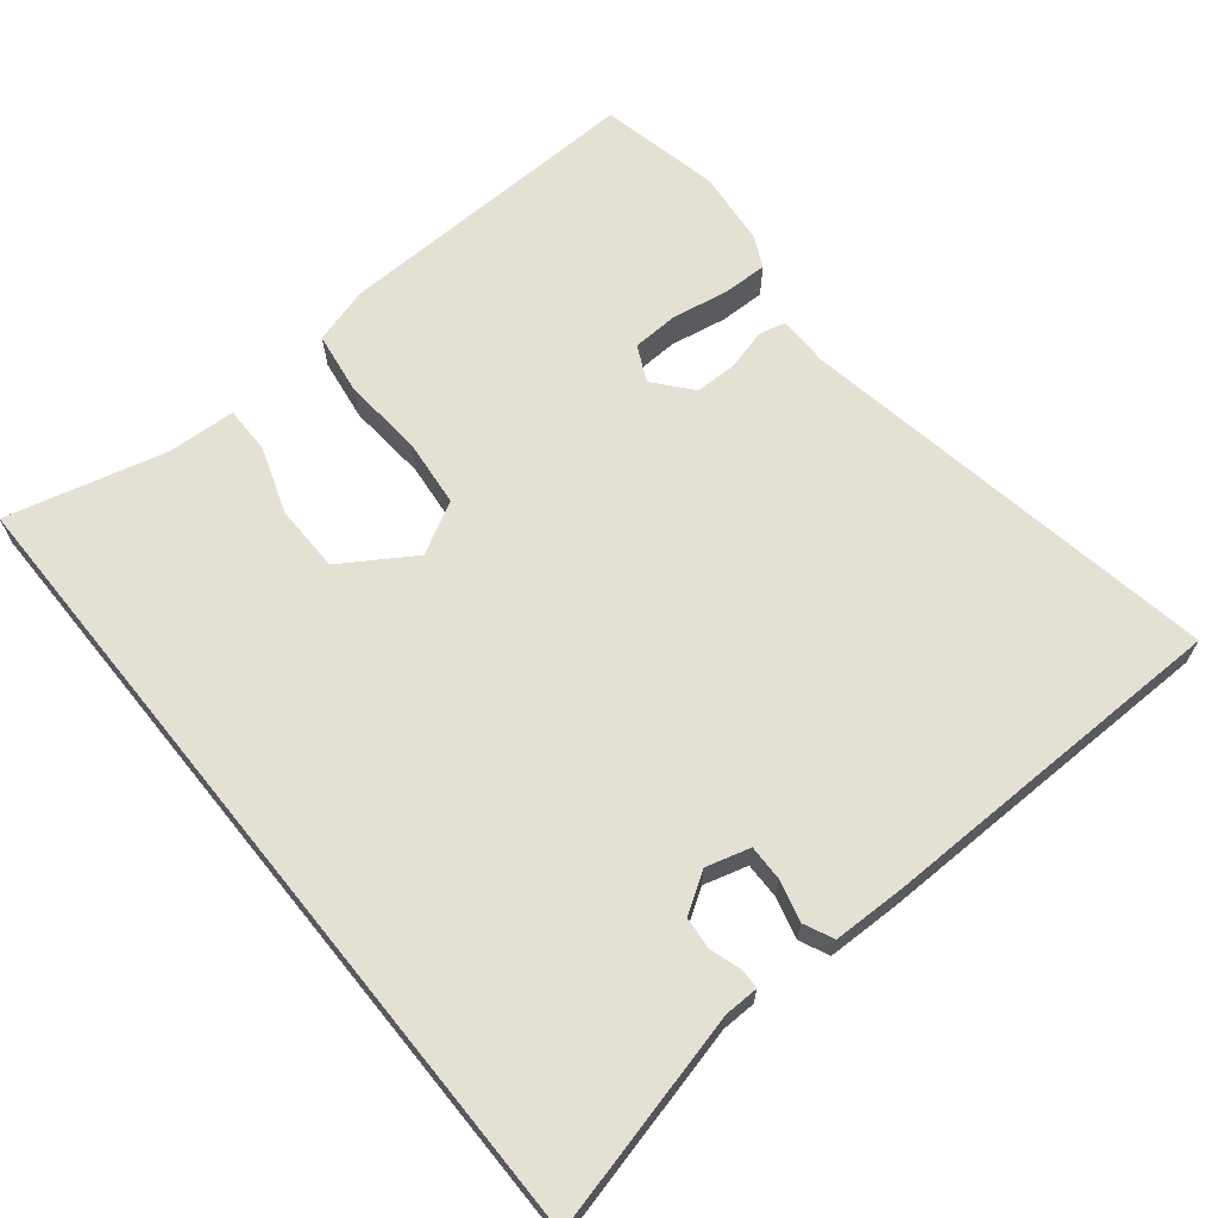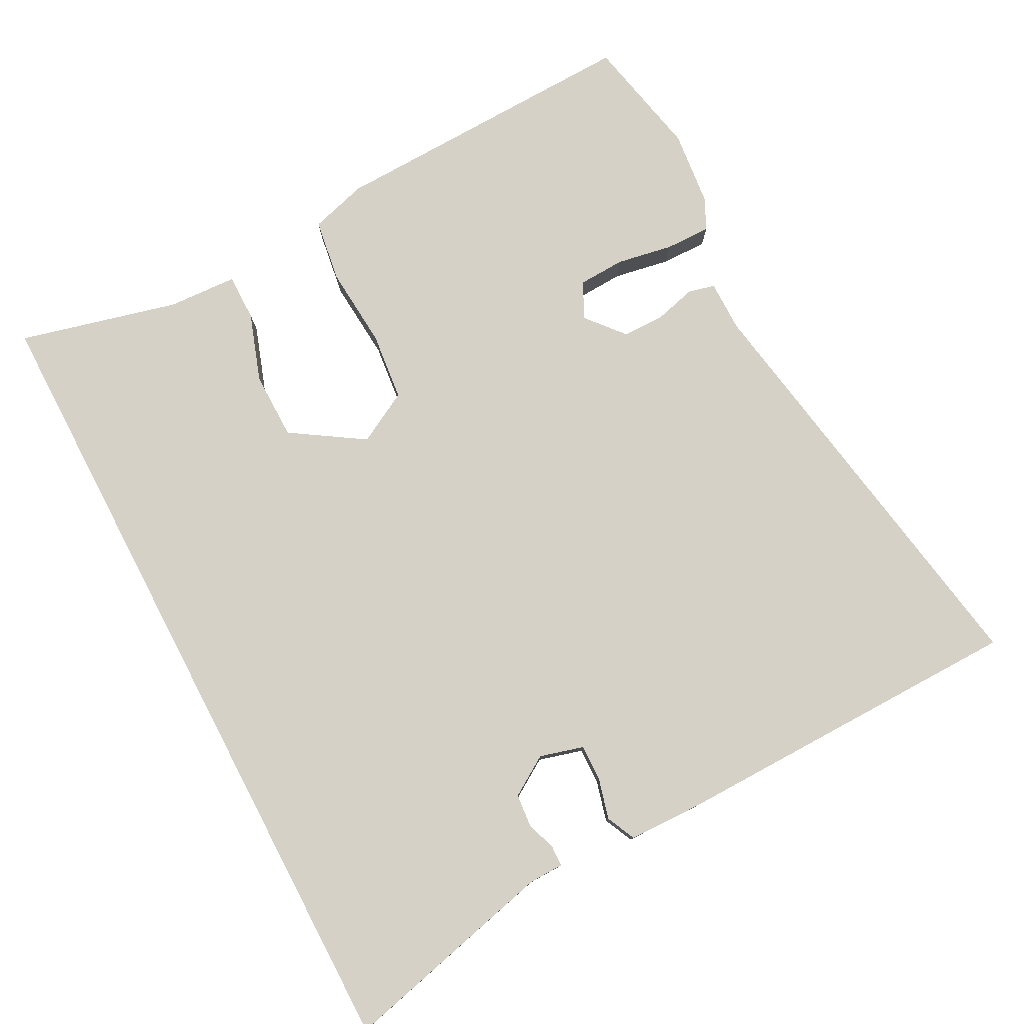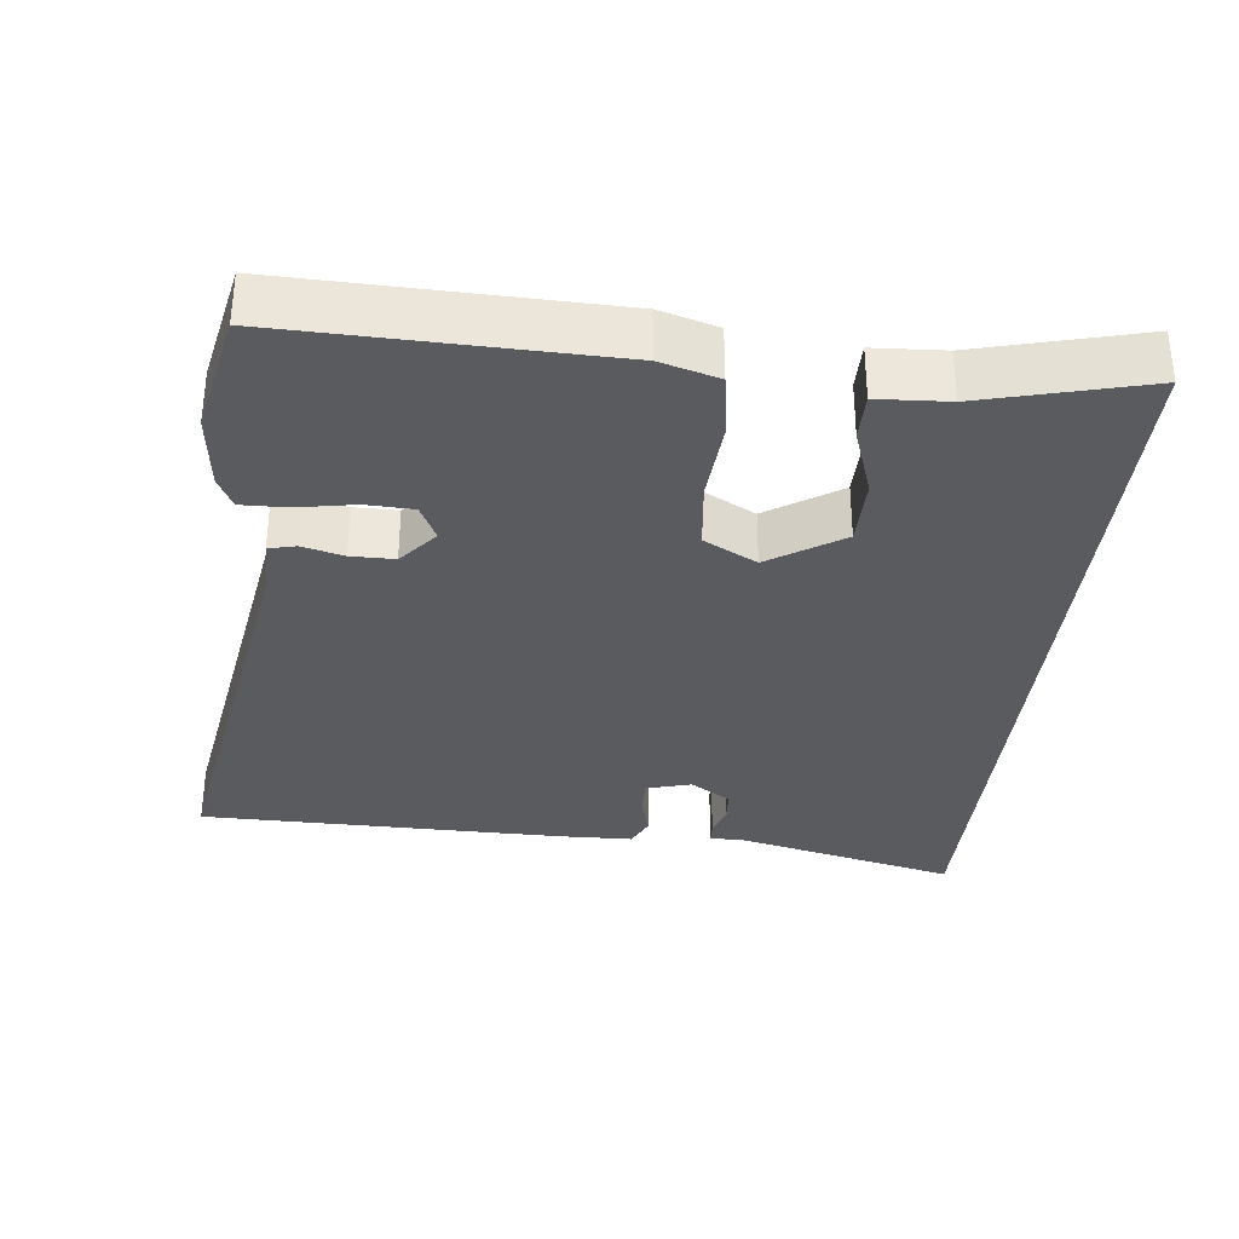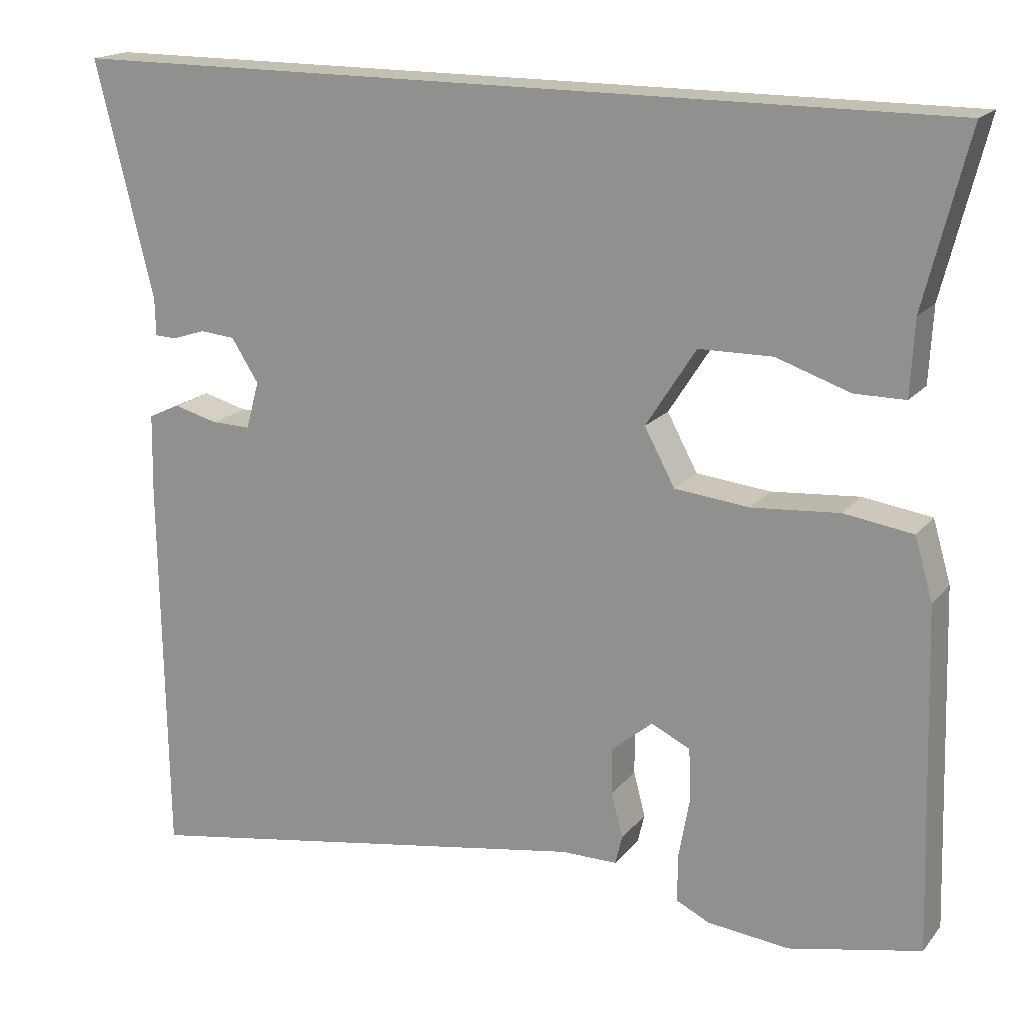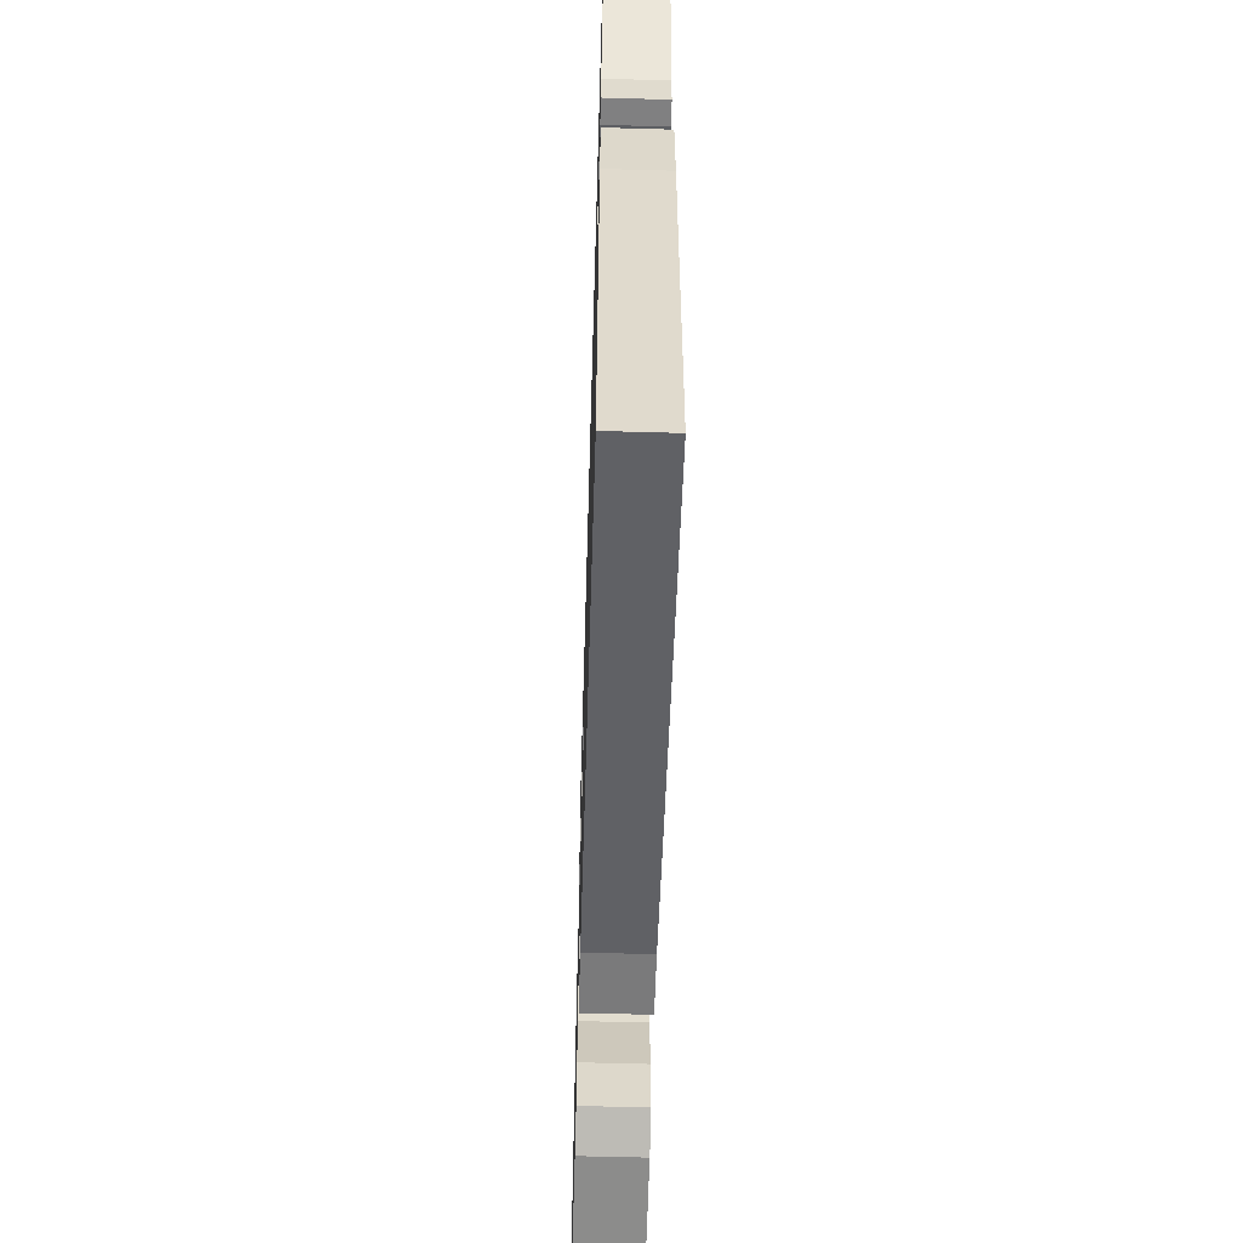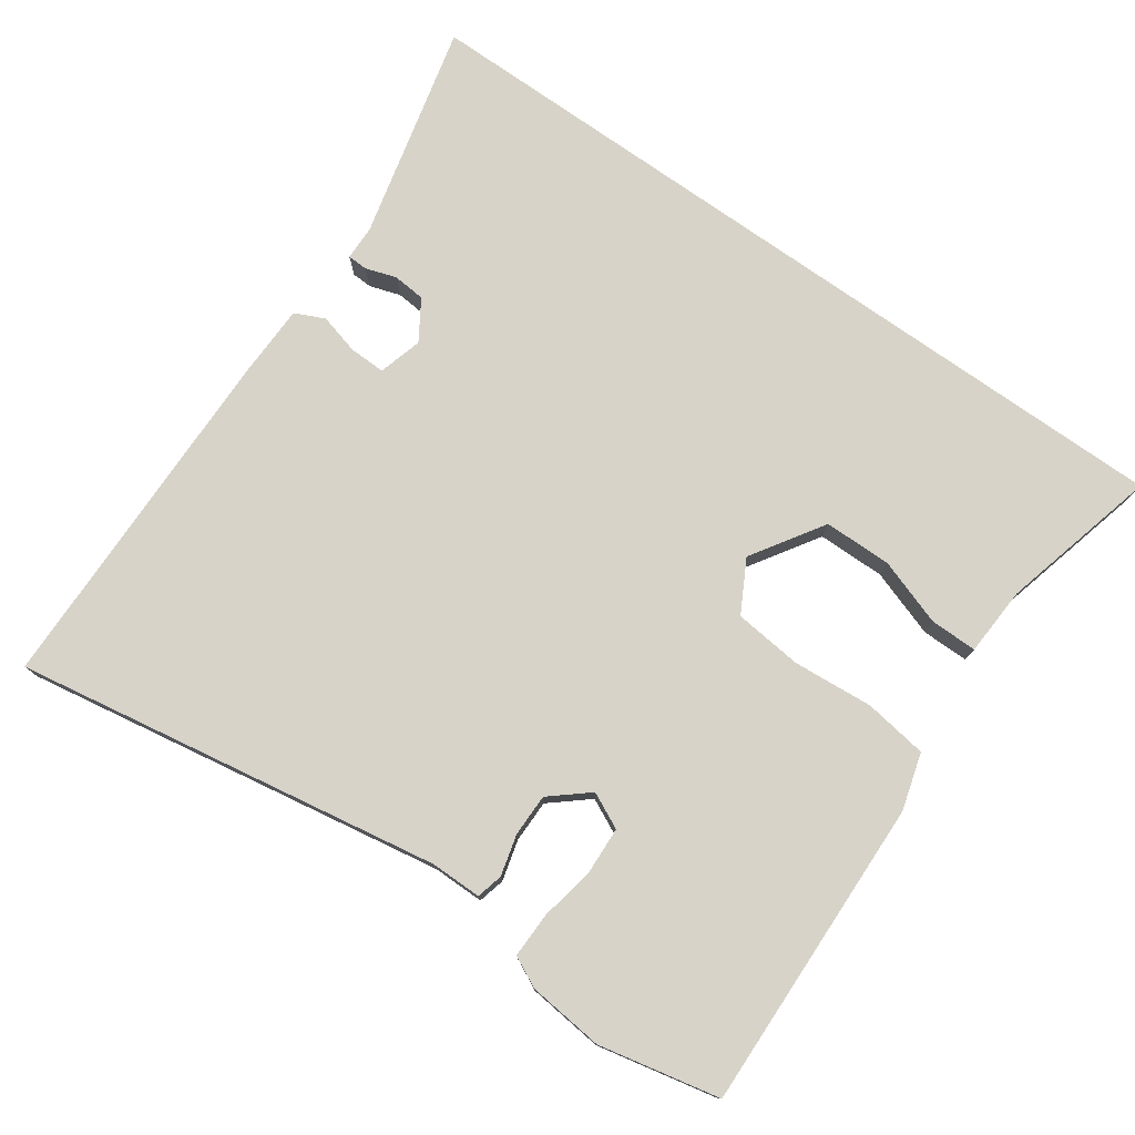
<metadata>
{"format":"obj","ext":"obj","renderer":"f3d","projection":"perspective","resolution":1024,"background":"white","views":[{"elev":66.0,"azim":51.0,"up":"+Y"},{"elev":78.9,"azim":62.4,"up":"+Y"},{"elev":-33.0,"azim":-95.9,"up":"+Y"},{"elev":17.7,"azim":-153.7,"up":"+Z"},{"elev":-58.1,"azim":88.3,"up":"+Z"},{"elev":76.9,"azim":-144.8,"up":"+Y"}]}
</metadata>
<code>
v 0.571 0.07 0.5
v 0.497 0.07 0.198
v 0.496 0.07 0.15
v 0.468 0.07 0.149
v 0.425 0.07 0.163
v 0.38 0.07 0.159
v 0.345 0.07 0.104
v 0.362 0.07 0.043
v 0.412 0.07 0.044
v 0.469 0.07 0.059
v 0.51 0.07 0.04
v 0.512 0.07 -0.063
v 0.505 0.07 -0.559
v -0.089 0.07 -0.458
v -0.16 0.07 -0.458
v -0.169 0.07 -0.421
v -0.154 0.07 -0.364
v -0.154 0.07 -0.305
v -0.206 0.07 -0.261
v -0.256 0.07 -0.285
v -0.259 0.07 -0.35
v -0.245 0.07 -0.428
v -0.244 0.07 -0.491
v -0.287 0.07 -0.512
v -0.392 0.07 -0.523
v -0.56 0.07 -0.487
v -0.547 0.07 -0.051
v -0.524 0.07 0.028
v -0.436 0.07 0.041
v -0.324 0.07 0.032
v -0.229 0.07 0.042
v -0.19 0.07 0.114
v -0.254 0.07 0.214
v -0.348 0.07 0.215
v -0.442 0.07 0.183
v -0.507 0.07 0.183
v -0.512 0.07 0.279
v -0.568 0.07 0.5
v 0.571 0 0.5
v 0.497 0 0.198
v 0.496 0 0.15
v 0.468 0 0.149
v 0.425 0 0.163
v 0.38 0 0.159
v 0.345 0 0.104
v 0.362 0 0.043
v 0.412 0 0.044
v 0.469 0 0.059
v 0.51 0 0.04
v 0.512 0 -0.063
v 0.505 0 -0.559
v -0.089 0 -0.458
v -0.16 0 -0.458
v -0.169 0 -0.421
v -0.154 0 -0.364
v -0.154 0 -0.305
v -0.206 0 -0.261
v -0.256 0 -0.285
v -0.259 0 -0.35
v -0.245 0 -0.428
v -0.244 0 -0.491
v -0.287 0 -0.512
v -0.392 0 -0.523
v -0.56 0 -0.487
v -0.547 0 -0.051
v -0.524 0 0.028
v -0.436 0 0.041
v -0.324 0 0.032
v -0.229 0 0.042
v -0.19 0 0.114
v -0.254 0 0.214
v -0.348 0 0.215
v -0.442 0 0.183
v -0.507 0 0.183
v -0.512 0 0.279
v -0.568 0 0.5
f 37 38 1 2
f 34 35 36 37
f 33 34 37
f 33 37 2
f 32 33 2
f 31 32 2
f 28 29 30
f 27 28 30
f 26 27 30
f 25 26 30
f 24 25 30
f 23 24 30
f 21 22 23
f 21 23 30
f 20 21 30
f 19 20 30 31
f 14 15 16 17
f 14 17 18
f 13 14 18
f 12 13 18
f 11 12 18
f 10 11 18
f 9 10 18
f 8 9 18 19
f 2 3 4 5
f 2 5 6
f 31 2 6
f 7 8 19 31
f 6 7 31
f 40 39 76 75
f 75 74 73 72
f 75 72 71
f 40 75 71
f 40 71 70
f 40 70 69
f 68 67 66
f 68 66 65
f 68 65 64
f 68 64 63
f 68 63 62
f 68 62 61
f 61 60 59
f 68 61 59
f 68 59 58
f 69 68 58 57
f 55 54 53 52
f 56 55 52
f 56 52 51
f 56 51 50
f 56 50 49
f 56 49 48
f 56 48 47
f 57 56 47 46
f 43 42 41 40
f 44 43 40
f 44 40 69
f 69 57 46 45
f 69 45 44
f 1 39 40 2
f 2 40 41 3
f 3 41 42 4
f 4 42 43 5
f 5 43 44 6
f 6 44 45 7
f 7 45 46 8
f 8 46 47 9
f 9 47 48 10
f 10 48 49 11
f 11 49 50 12
f 12 50 51 13
f 13 51 52 14
f 14 52 53 15
f 15 53 54 16
f 16 54 55 17
f 17 55 56 18
f 18 56 57 19
f 19 57 58 20
f 20 58 59 21
f 21 59 60 22
f 22 60 61 23
f 23 61 62 24
f 24 62 63 25
f 25 63 64 26
f 26 64 65 27
f 27 65 66 28
f 28 66 67 29
f 29 67 68 30
f 30 68 69 31
f 31 69 70 32
f 32 70 71 33
f 33 71 72 34
f 34 72 73 35
f 35 73 74 36
f 36 74 75 37
f 37 75 76 38
f 38 76 39 1

</code>
